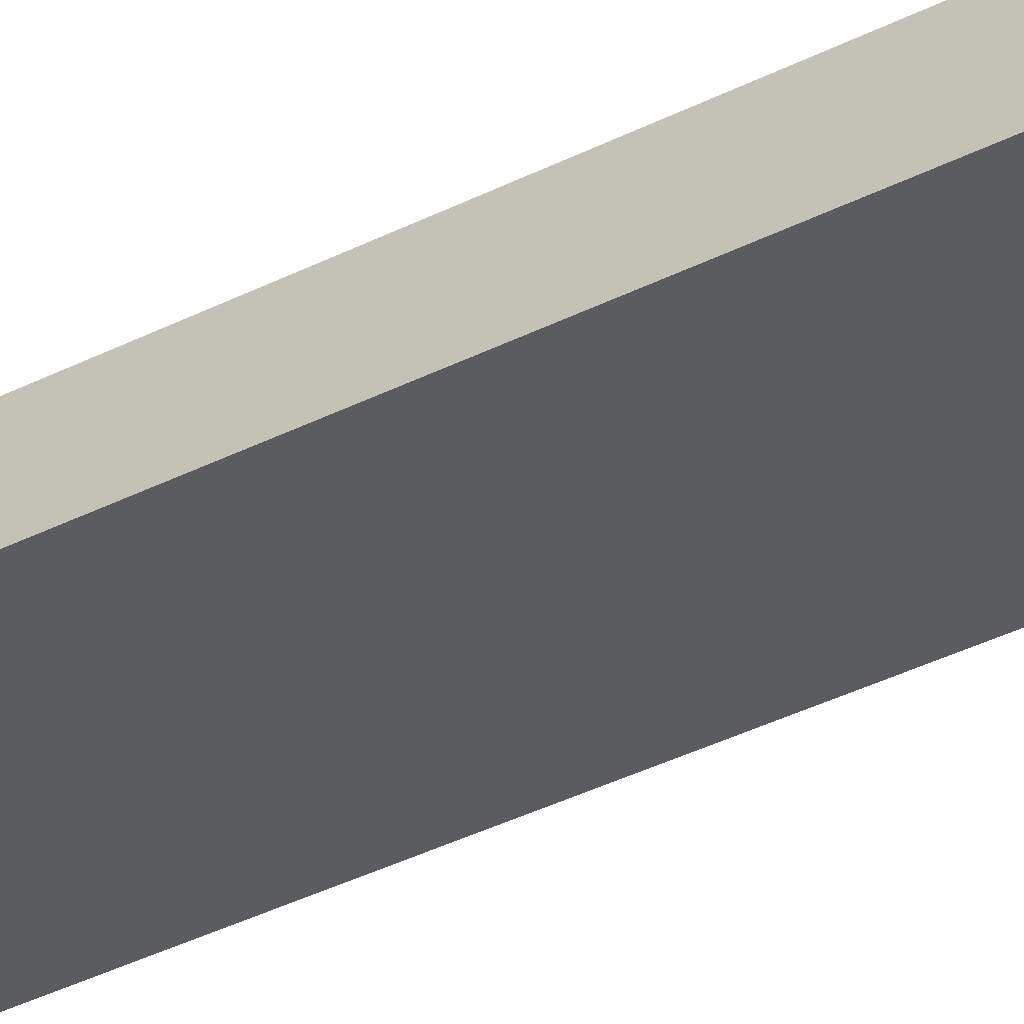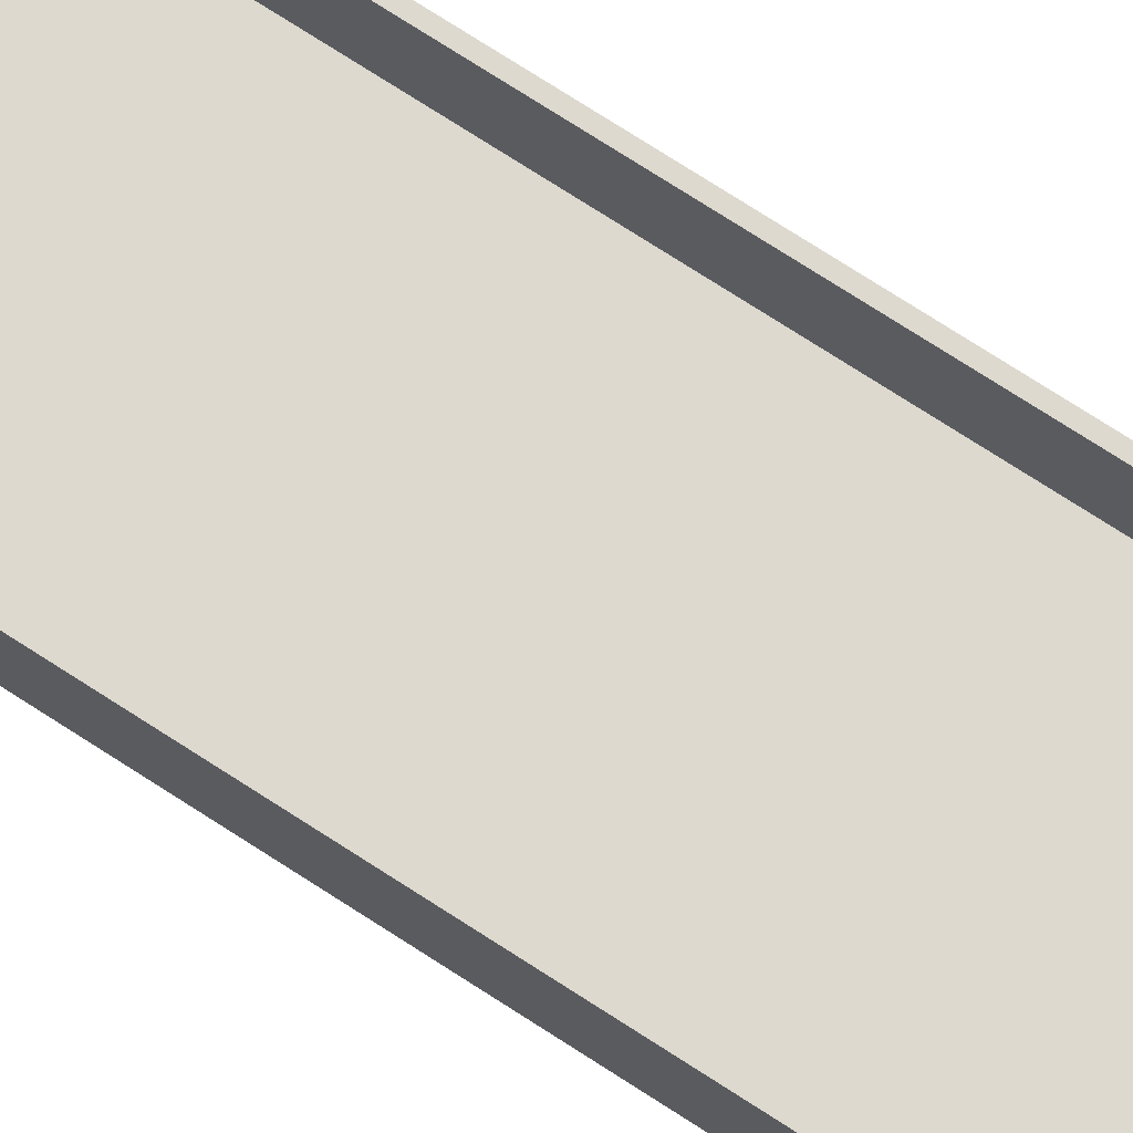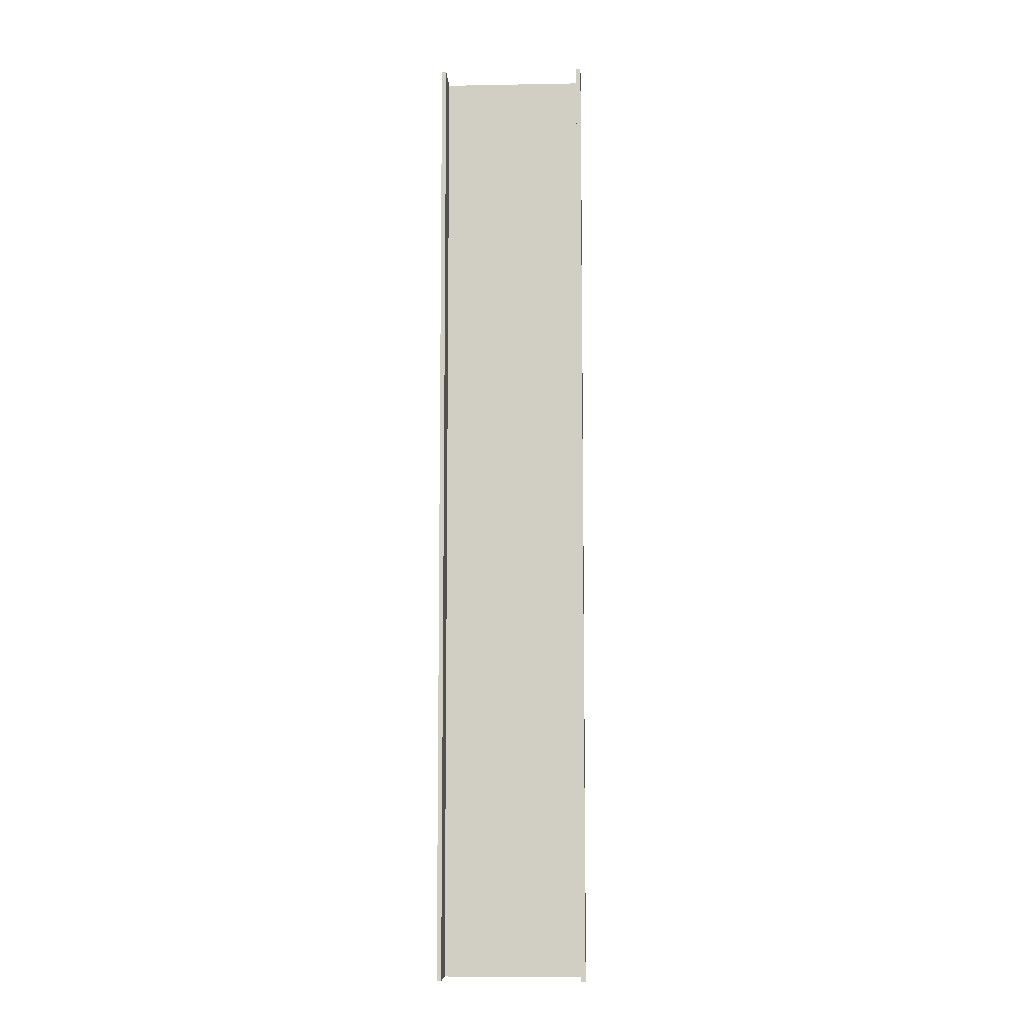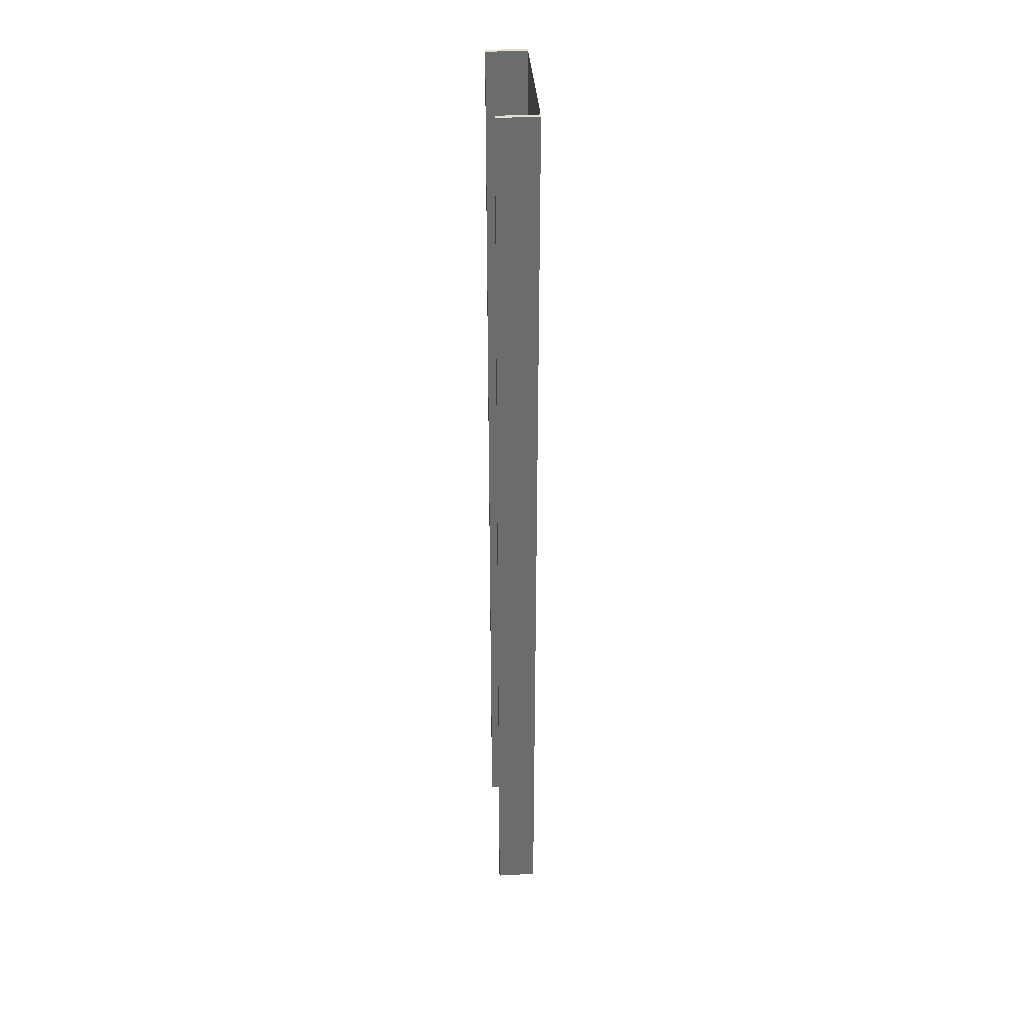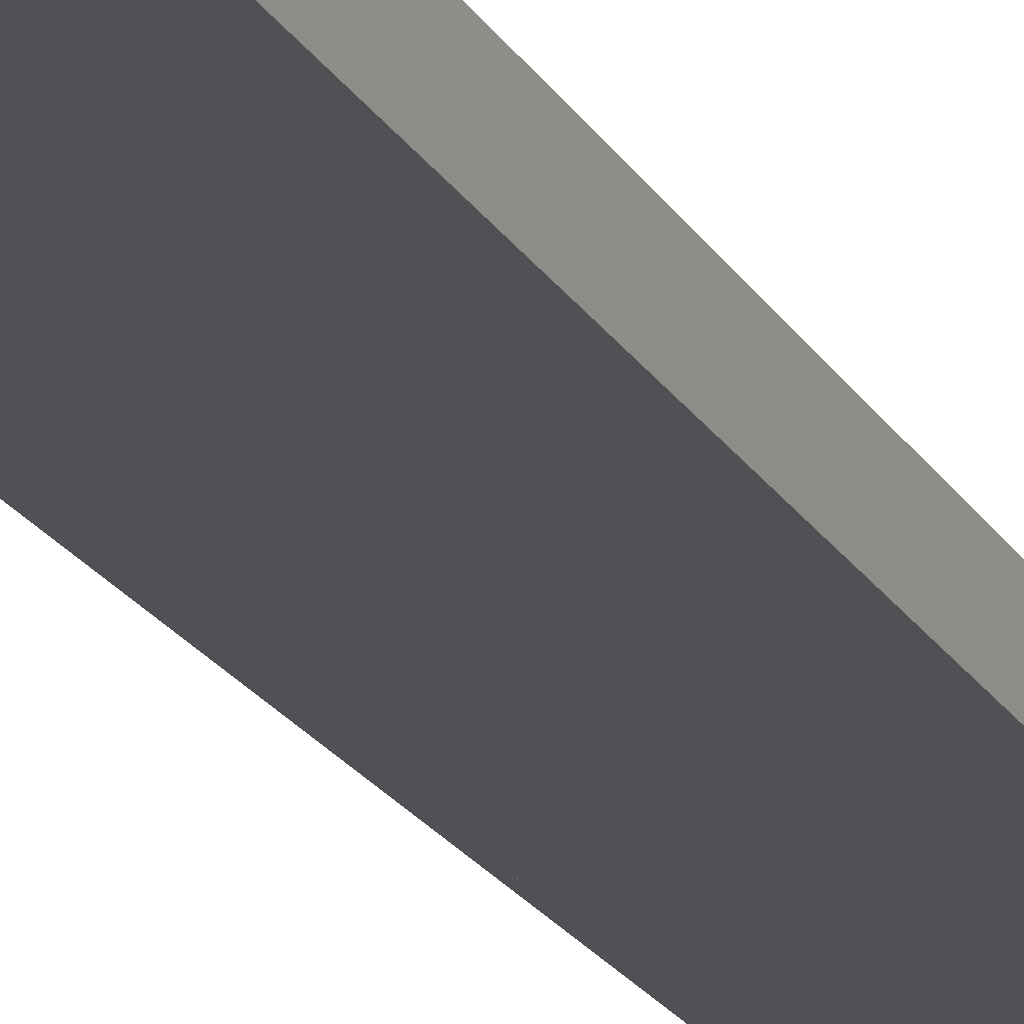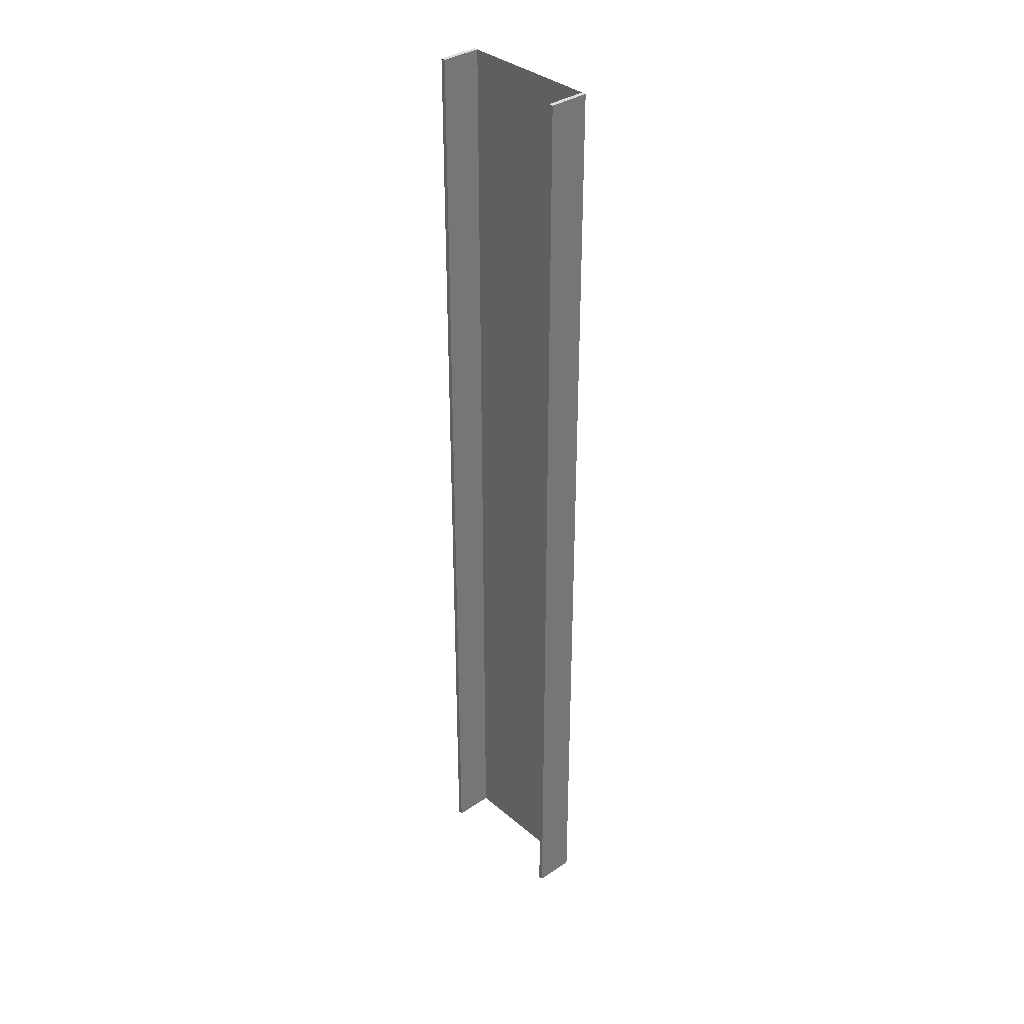
<metadata>
{"format":"obj","ext":"obj","renderer":"f3d","projection":"perspective","resolution":1024,"background":"white","views":[{"elev":-33.9,"azim":-54.6,"up":"+Y"},{"elev":71.8,"azim":-56.8,"up":"+Y"},{"elev":-8.2,"azim":-177.1,"up":"+Z"},{"elev":36.8,"azim":-94.0,"up":"+Z"},{"elev":-19.6,"azim":-158.9,"up":"+Y"},{"elev":35.1,"azim":-131.9,"up":"+Z"}]}
</metadata>
<code>
v  -3 0.05 32
v  -3 0.05 -0
v  -5 0.05 -0
v  -5 0.05 32
v  -3 0.05 -32
v  -5 0.05 -32
v  3 0.05 32
v  3 0.05 -0
v  0 0.05 -0
v  0 0.05 32
v  3 0.05 -32
v  0 0.05 -32
v  5 0.05 32
v  5 0.05 -0
v  5 0.05 -32
v  4.7 2.7 32
v  5 2.7 32
v  5 2.7 -0
v  4.7 2.7 -0
v  5 2.7 -32
v  4.7 2.7 -32
v  4.7 0.05 32
v  4.7 0.05 -32
v  4.7 0.05 -0
v  -5 2.7 32
v  -4.7 2.7 32
v  -4.7 2.7 -0
v  -5 2.7 -0
v  -4.7 2.7 -32
v  -5 2.7 -32
v  -4.7 0.05 32
v  -4.7 0.05 -0
v  -4.7 0.05 -32
g Plane013
f 1 2 3
f 3 4 1
f 2 5 6
f 6 3 2
f 7 8 9
f 9 10 7
f 8 11 12
f 12 9 8
f 13 14 8
f 8 7 13
f 14 15 11
f 11 8 14
f 10 9 2
f 2 1 10
f 9 12 5
f 5 2 9
f 16 17 18
f 18 19 16
f 19 18 20
f 20 21 19
f 22 13 17
f 17 16 22
f 13 14 18
f 18 17 13
f 14 15 20
f 20 18 14
f 15 23 21
f 21 20 15
f 24 19 21
f 21 23 24
f 22 16 19
f 19 24 22
f 25 26 27
f 27 28 25
f 28 27 29
f 29 30 28
f 4 31 26
f 26 25 4
f 31 32 27
f 27 26 31
f 32 33 29
f 29 27 32
f 33 6 30
f 30 29 33
f 3 28 30
f 30 6 3
f 4 25 28
f 28 3 4

</code>
